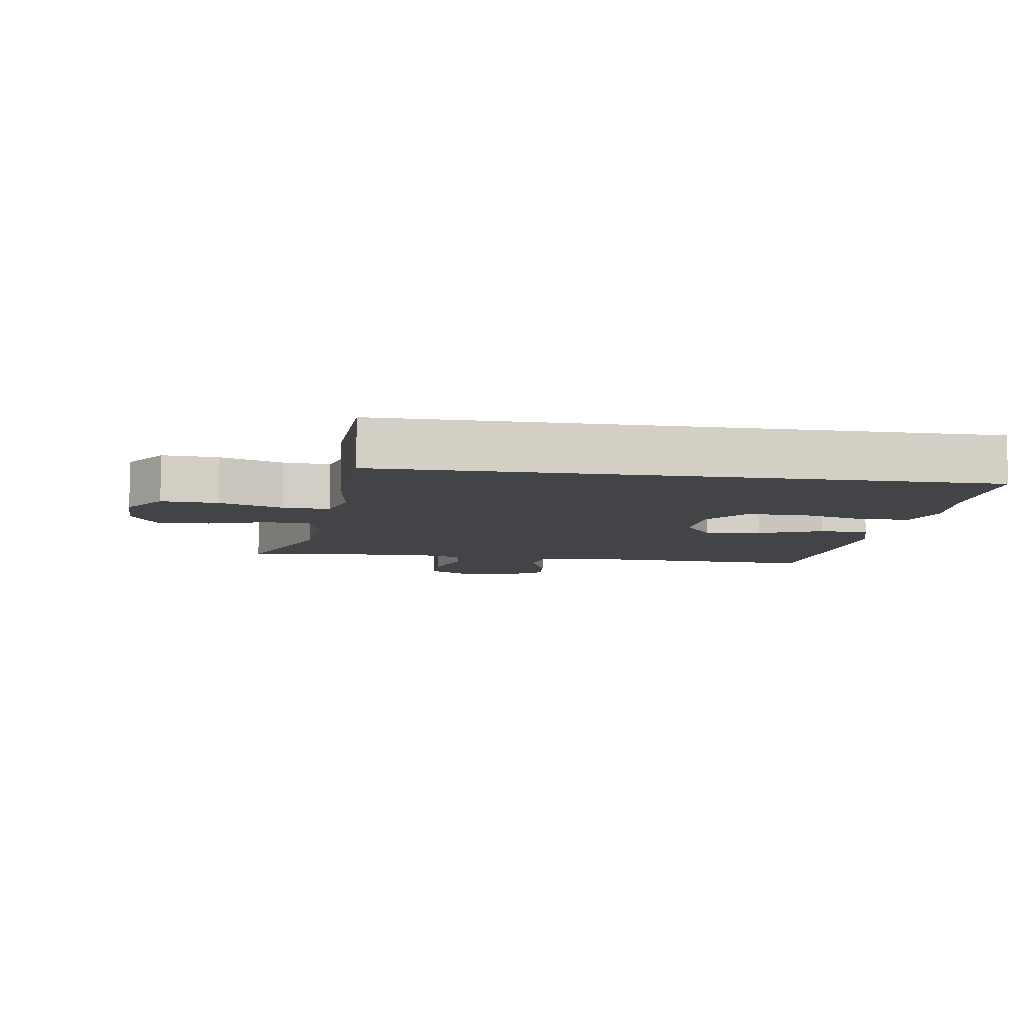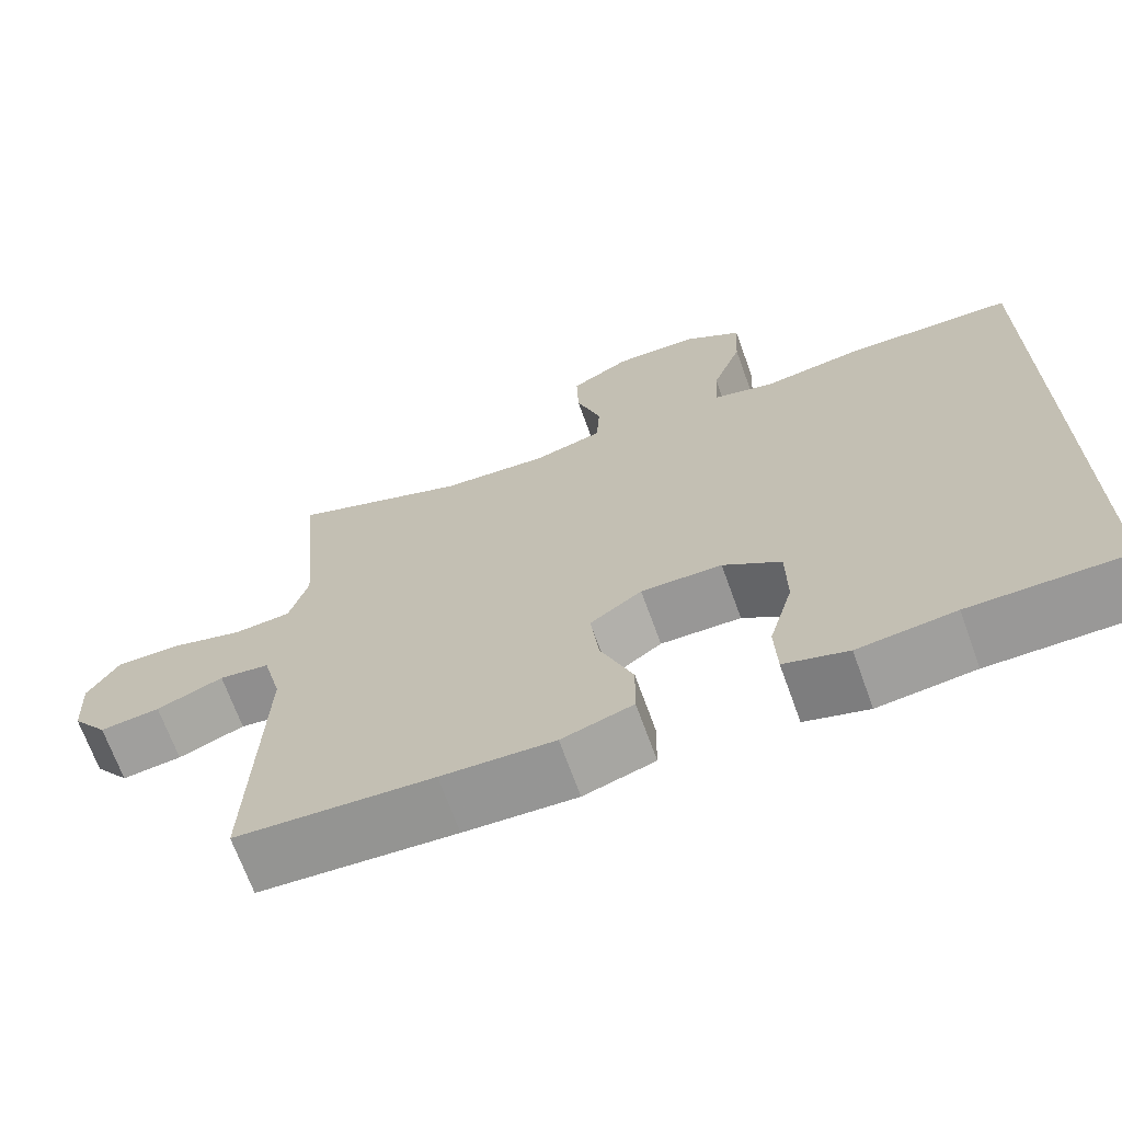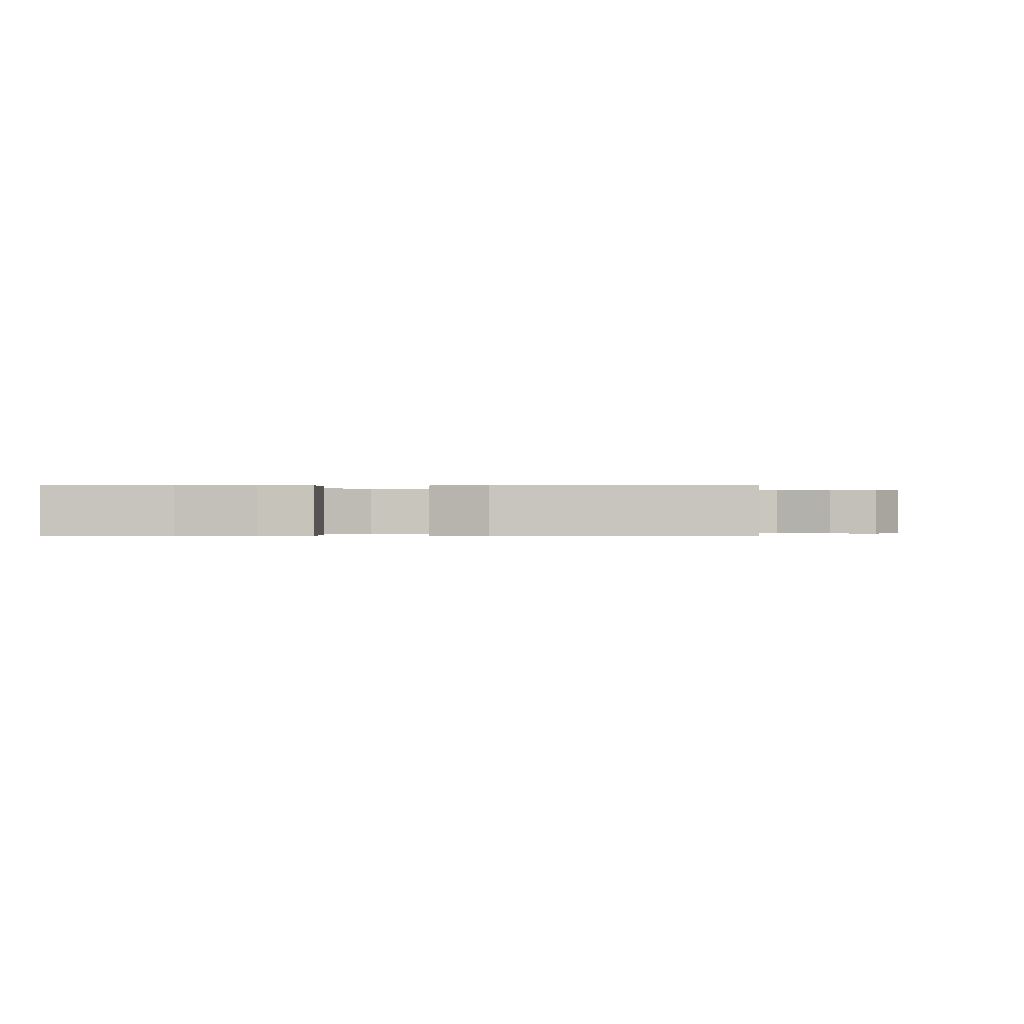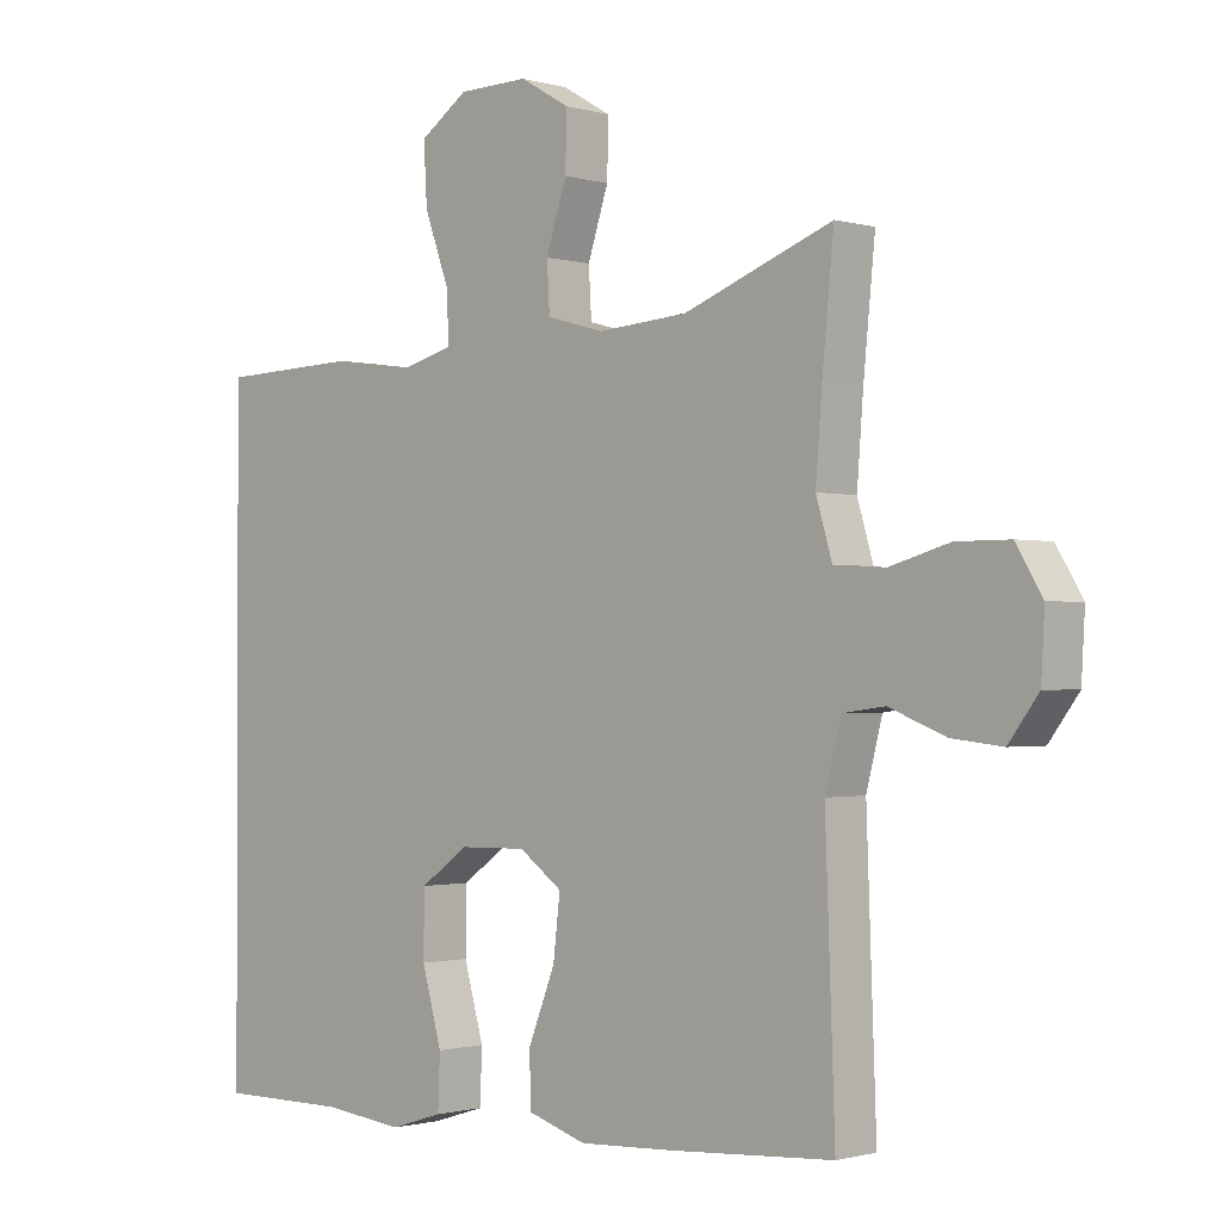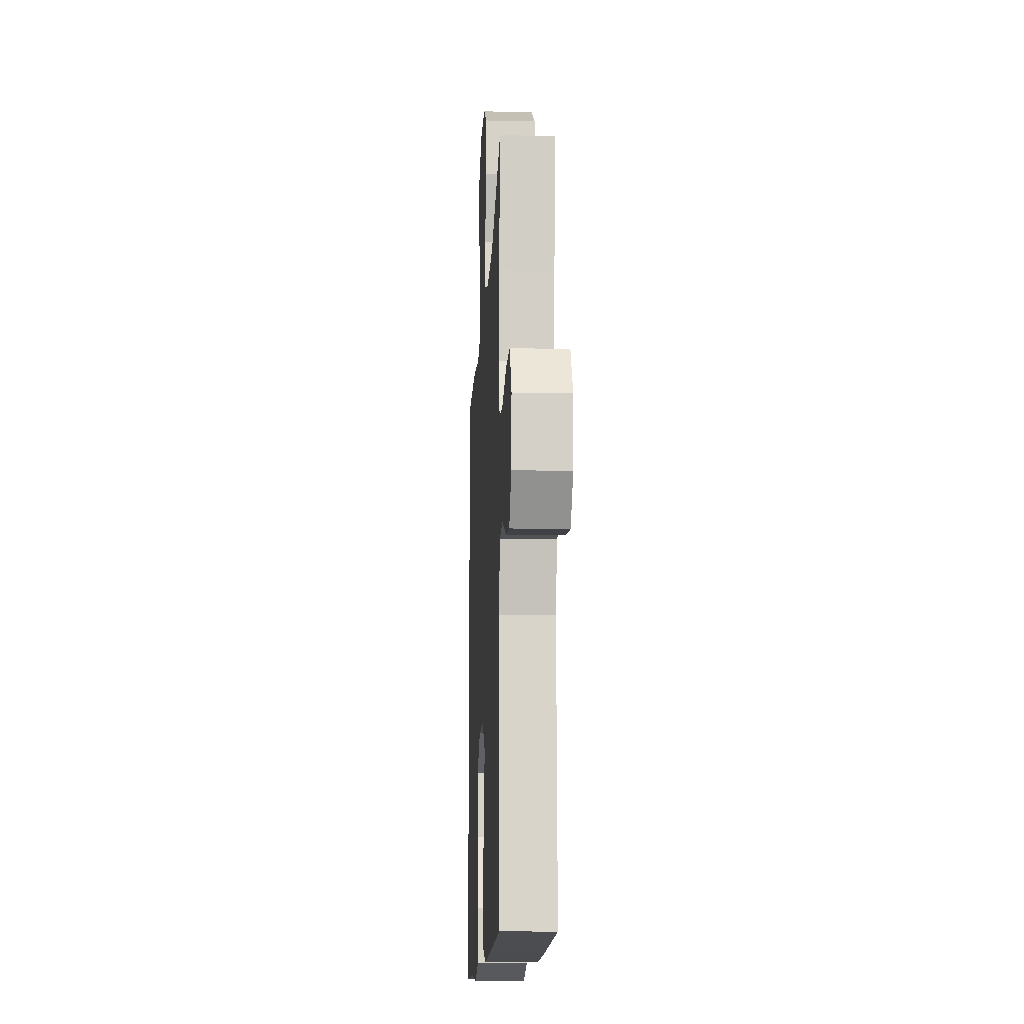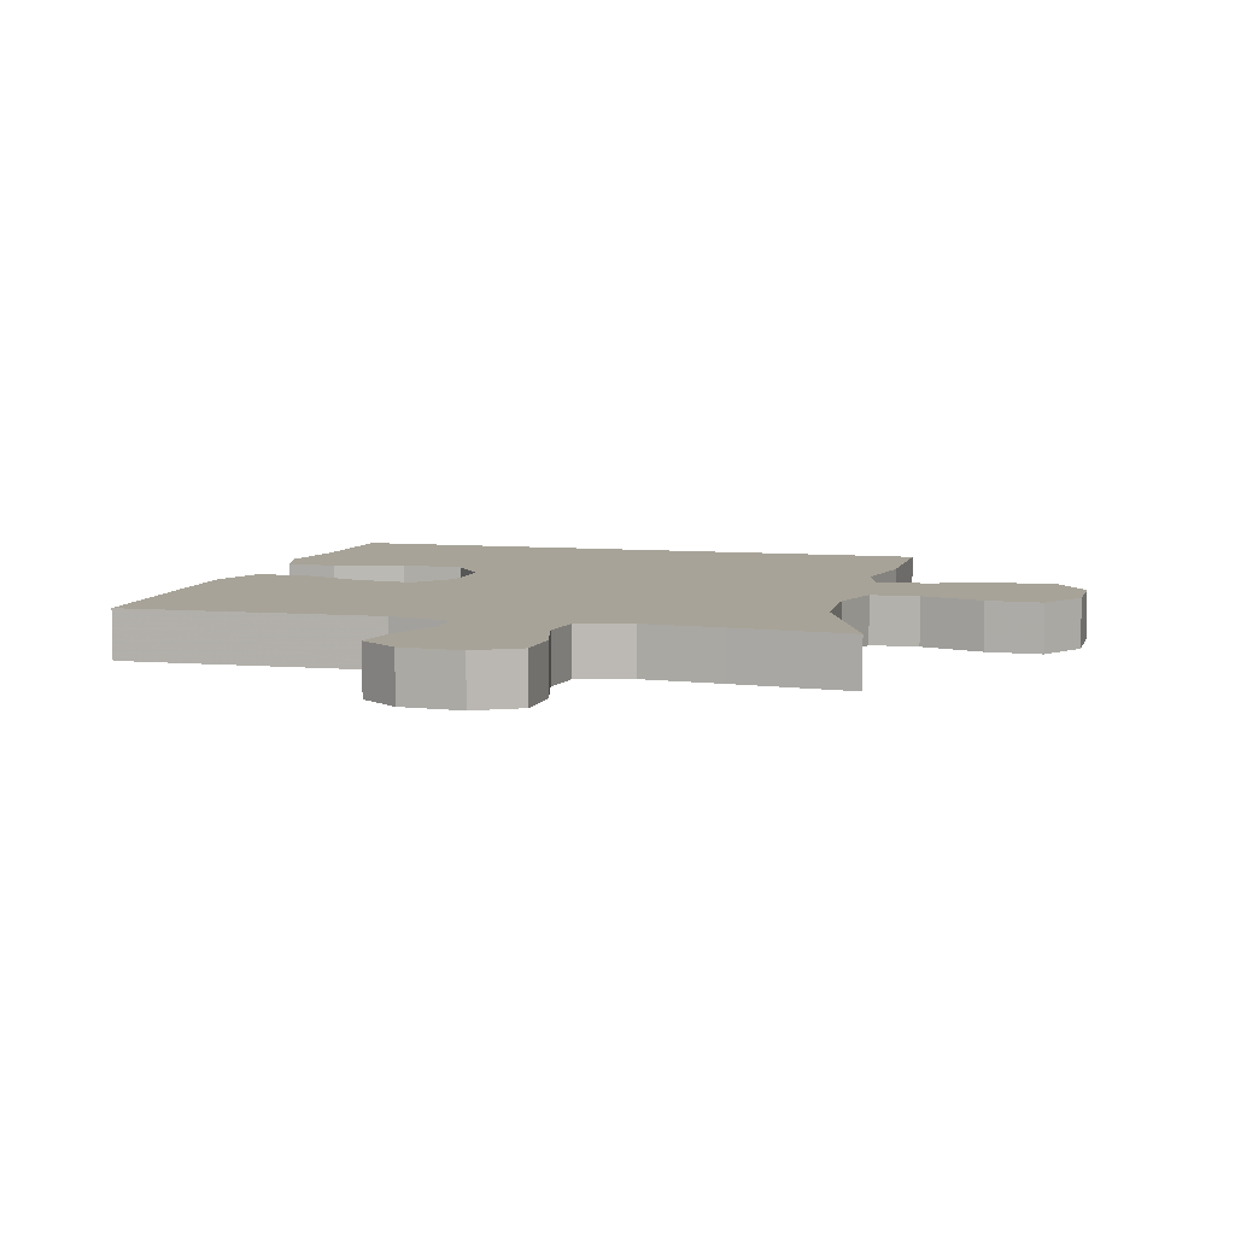
<metadata>
{"format":"obj","ext":"obj","renderer":"f3d","projection":"perspective","resolution":1024,"background":"white","views":[{"elev":-8.0,"azim":81.3,"up":"+Y"},{"elev":-68.8,"azim":19.8,"up":"+Z"},{"elev":-0.2,"azim":-178.0,"up":"+Y"},{"elev":-1.1,"azim":-136.2,"up":"+Z"},{"elev":-12.2,"azim":-93.1,"up":"+Z"},{"elev":6.8,"azim":-74.1,"up":"+Y"}]}
</metadata>
<code>
v 0.5 0.07 -0.527
v 0.312 0.07 -0.526
v 0.195 0.07 -0.539
v 0.118 0.07 -0.515
v 0.115 0.07 -0.438
v 0.144 0.07 -0.335
v 0.143 0.07 -0.242
v 0.073 0.07 -0.192
v -0.025 0.07 -0.19
v -0.088 0.07 -0.235
v -0.078 0.07 -0.322
v -0.039 0.07 -0.42
v -0.04 0.07 -0.496
v -0.126 0.07 -0.523
v -0.262 0.07 -0.516
v -0.5 0.07 -0.5
v -0.486 0.07 -0.116
v -0.509 0.07 -0.026
v -0.57 0.07 -0.018
v -0.651 0.07 -0.05
v -0.724 0.07 -0.058
v -0.767 0.07 0
v -0.772 0.07 0.089
v -0.734 0.07 0.152
v -0.657 0.07 0.152
v -0.566 0.07 0.126
v -0.497 0.07 0.132
v -0.474 0.07 0.21
v -0.483 0.07 0.327
v -0.5 0.07 0.5
v -0.285 0.07 0.418
v -0.155 0.07 0.408
v -0.071 0.07 0.431
v -0.067 0.07 0.501
v -0.097 0.07 0.593
v -0.099 0.07 0.674
v -0.027 0.07 0.716
v 0.075 0.07 0.714
v 0.145 0.07 0.666
v 0.14 0.07 0.579
v 0.104 0.07 0.481
v 0.101 0.07 0.409
v 0.176 0.07 0.389
v 0.296 0.07 0.406
v 0.5 0.07 0.399
v 0.5 0 -0.527
v 0.312 0 -0.526
v 0.195 0 -0.539
v 0.118 0 -0.515
v 0.115 0 -0.438
v 0.144 0 -0.335
v 0.143 0 -0.242
v 0.073 0 -0.192
v -0.025 0 -0.19
v -0.088 0 -0.235
v -0.078 0 -0.322
v -0.039 0 -0.42
v -0.04 0 -0.496
v -0.126 0 -0.523
v -0.262 0 -0.516
v -0.5 0 -0.5
v -0.486 0 -0.116
v -0.509 0 -0.026
v -0.57 0 -0.018
v -0.651 0 -0.05
v -0.724 0 -0.058
v -0.767 0 0
v -0.772 0 0.089
v -0.734 0 0.152
v -0.657 0 0.152
v -0.566 0 0.126
v -0.497 0 0.132
v -0.474 0 0.21
v -0.483 0 0.327
v -0.5 0 0.5
v -0.285 0 0.418
v -0.155 0 0.408
v -0.071 0 0.431
v -0.067 0 0.501
v -0.097 0 0.593
v -0.099 0 0.674
v -0.027 0 0.716
v 0.075 0 0.714
v 0.145 0 0.666
v 0.14 0 0.579
v 0.104 0 0.481
v 0.101 0 0.409
v 0.176 0 0.389
v 0.296 0 0.406
v 0.5 0 0.399
f 43 44 45 1
f 42 43 1 2
f 38 39 40 41
f 38 41 42
f 37 38 42
f 34 35 36 37
f 33 34 37 42
f 32 33 42 2
f 29 30 31
f 28 29 31 32
f 27 28 32
f 23 24 25 26
f 23 26 27
f 22 23 27
f 19 20 21 22
f 19 22 27
f 18 19 27 32
f 14 15 16 17
f 11 12 13 14
f 10 11 14 17
f 9 10 17 18
f 3 4 5 6
f 3 6 7
f 2 3 7
f 32 2 7
f 8 9 18 32
f 7 8 32
f 46 90 89 88
f 47 46 88 87
f 86 85 84 83
f 87 86 83
f 87 83 82
f 82 81 80 79
f 87 82 79 78
f 47 87 78 77
f 76 75 74
f 77 76 74 73
f 77 73 72
f 71 70 69 68
f 72 71 68
f 72 68 67
f 67 66 65 64
f 72 67 64
f 77 72 64 63
f 62 61 60 59
f 59 58 57 56
f 62 59 56 55
f 63 62 55 54
f 51 50 49 48
f 52 51 48
f 52 48 47
f 52 47 77
f 77 63 54 53
f 77 53 52
f 1 46 47 2
f 2 47 48 3
f 3 48 49 4
f 4 49 50 5
f 5 50 51 6
f 6 51 52 7
f 7 52 53 8
f 8 53 54 9
f 9 54 55 10
f 10 55 56 11
f 11 56 57 12
f 12 57 58 13
f 13 58 59 14
f 14 59 60 15
f 15 60 61 16
f 16 61 62 17
f 17 62 63 18
f 18 63 64 19
f 19 64 65 20
f 20 65 66 21
f 21 66 67 22
f 22 67 68 23
f 23 68 69 24
f 24 69 70 25
f 25 70 71 26
f 26 71 72 27
f 27 72 73 28
f 28 73 74 29
f 29 74 75 30
f 30 75 76 31
f 31 76 77 32
f 32 77 78 33
f 33 78 79 34
f 34 79 80 35
f 35 80 81 36
f 36 81 82 37
f 37 82 83 38
f 38 83 84 39
f 39 84 85 40
f 40 85 86 41
f 41 86 87 42
f 42 87 88 43
f 43 88 89 44
f 44 89 90 45
f 45 90 46 1

</code>
